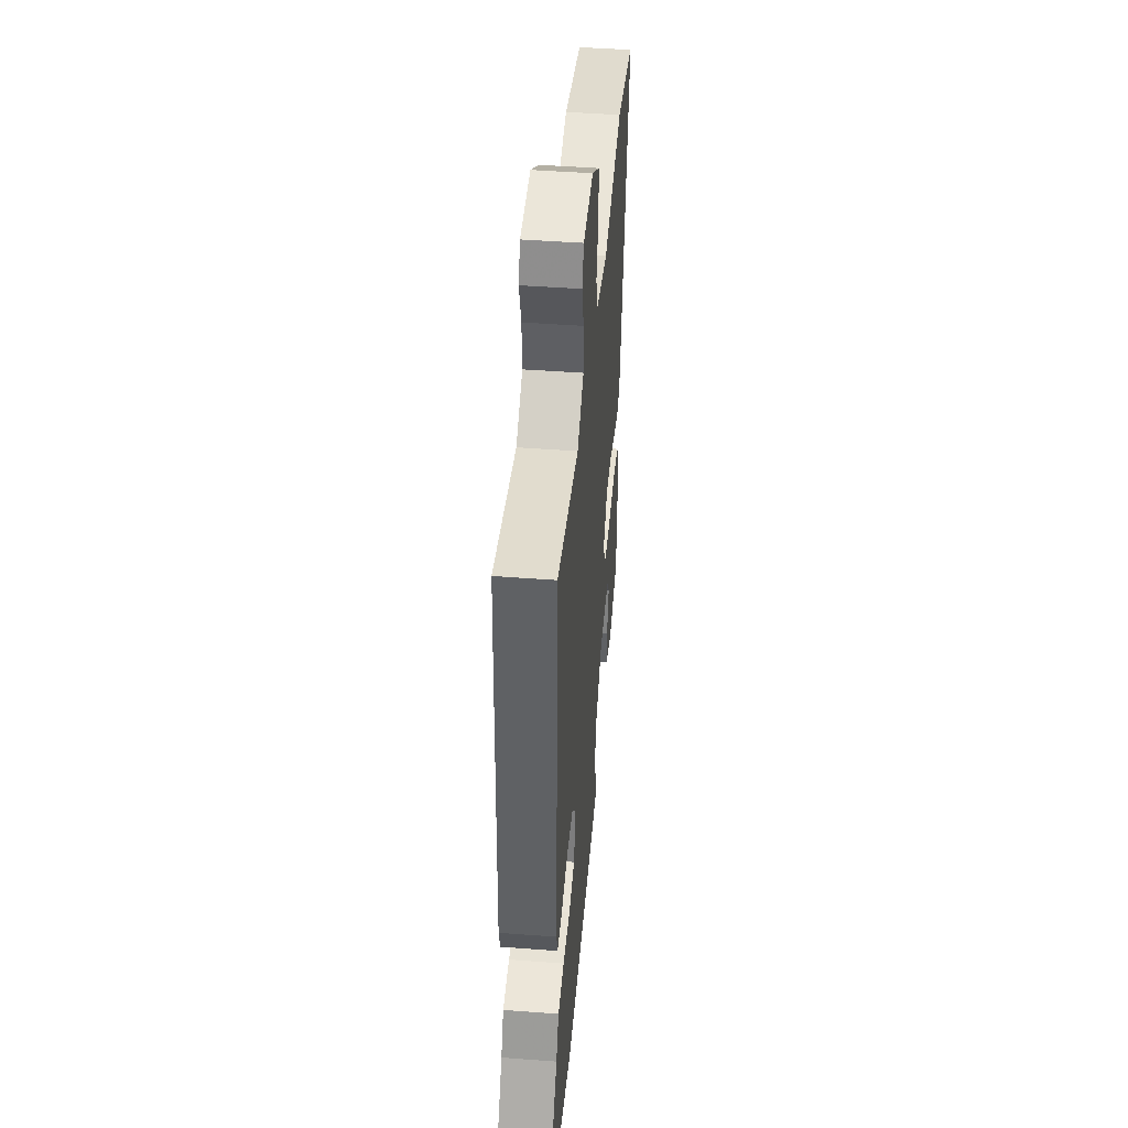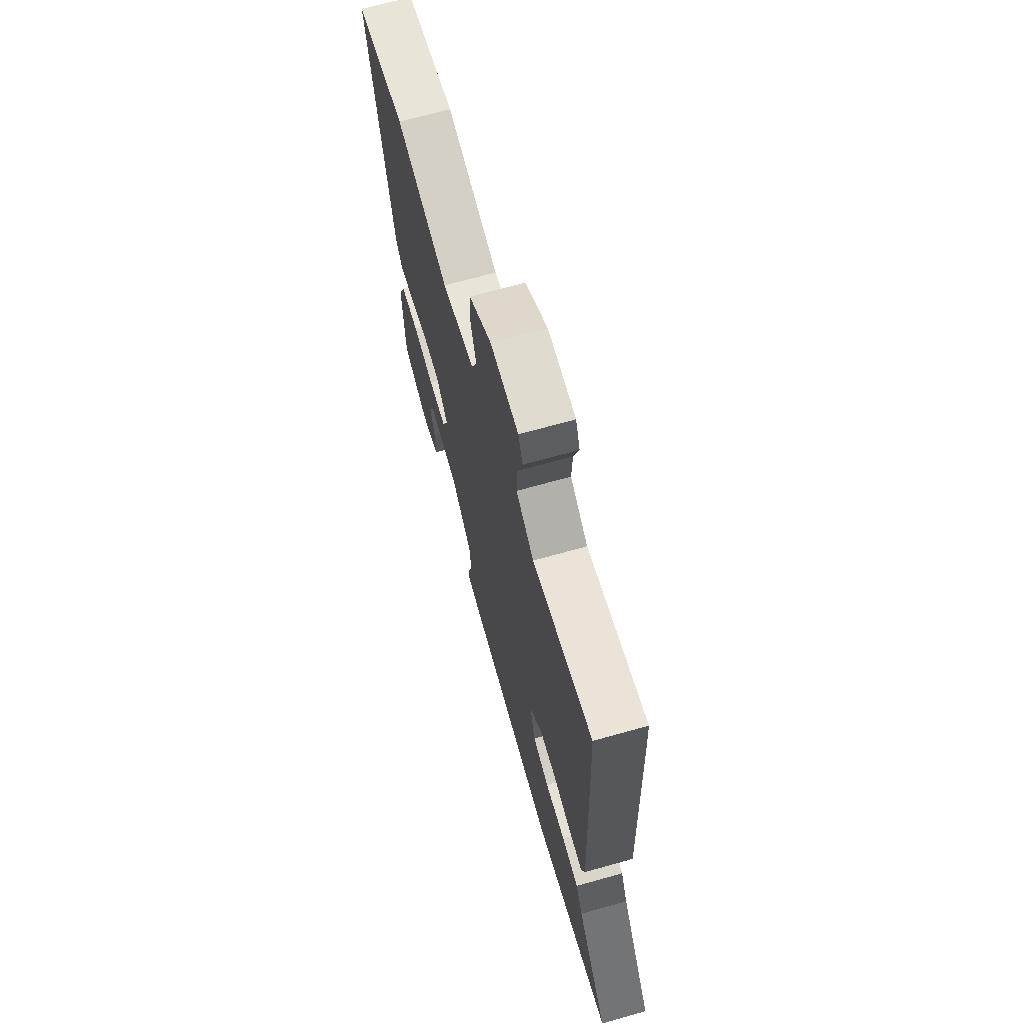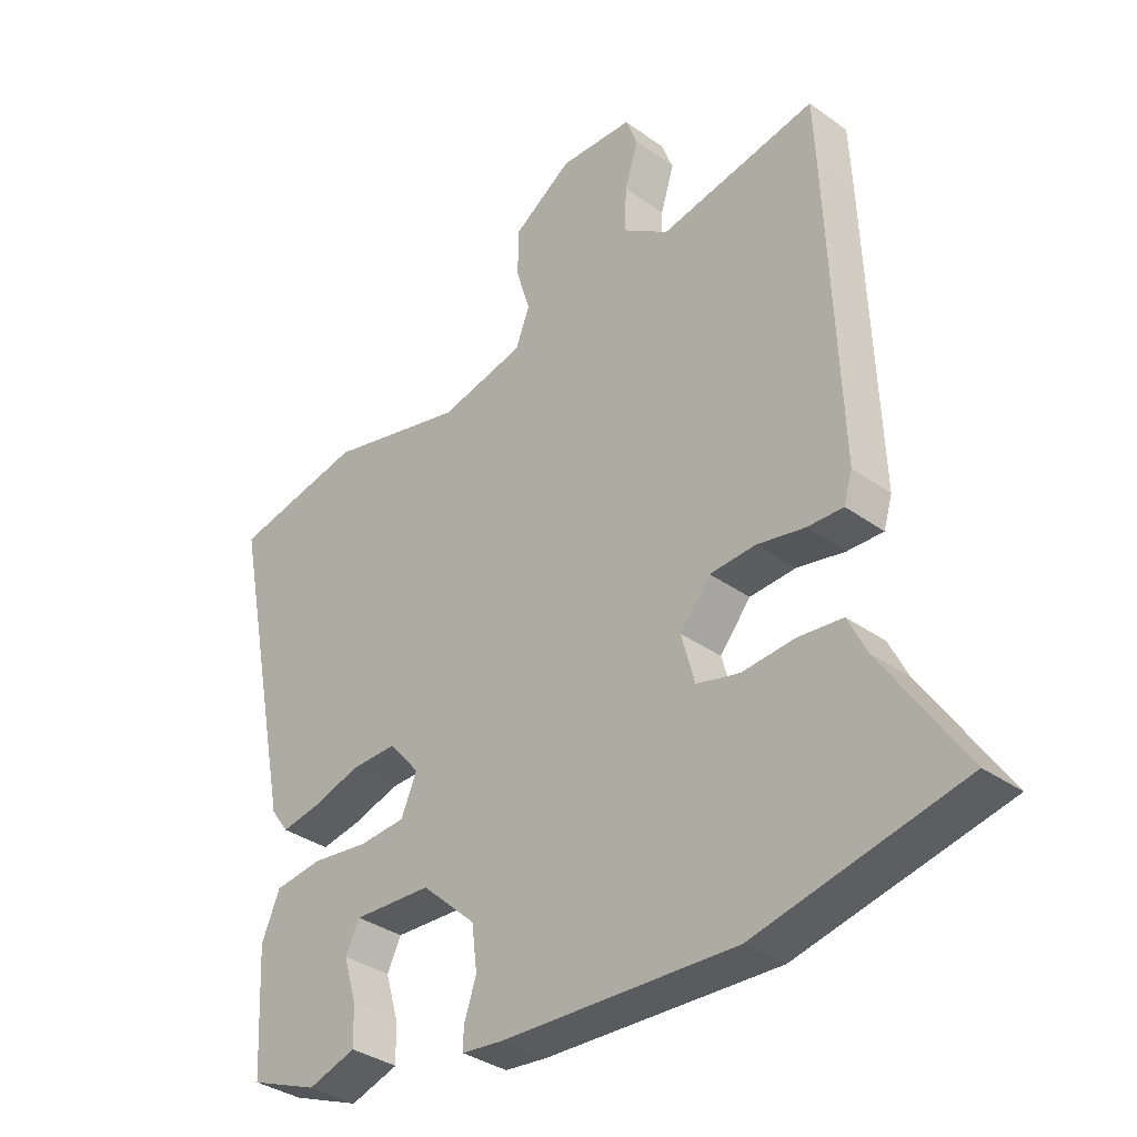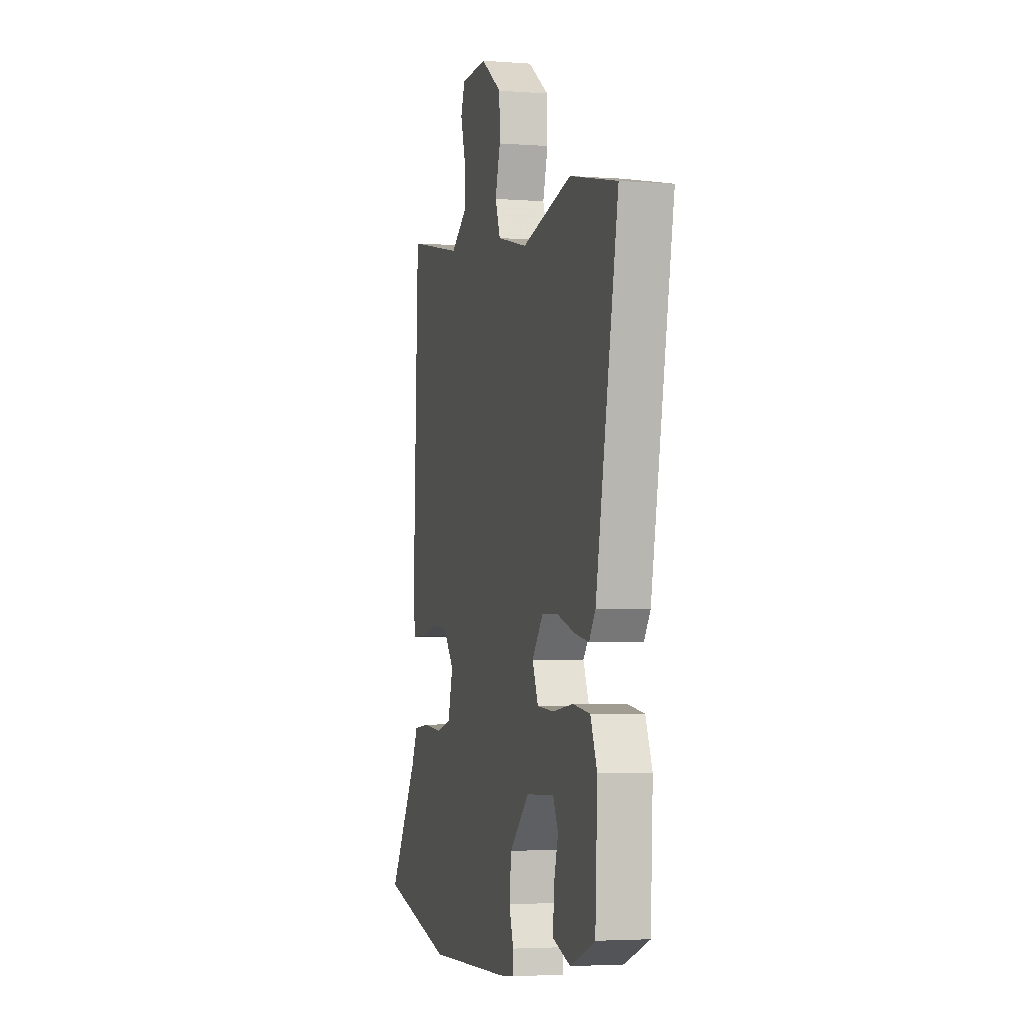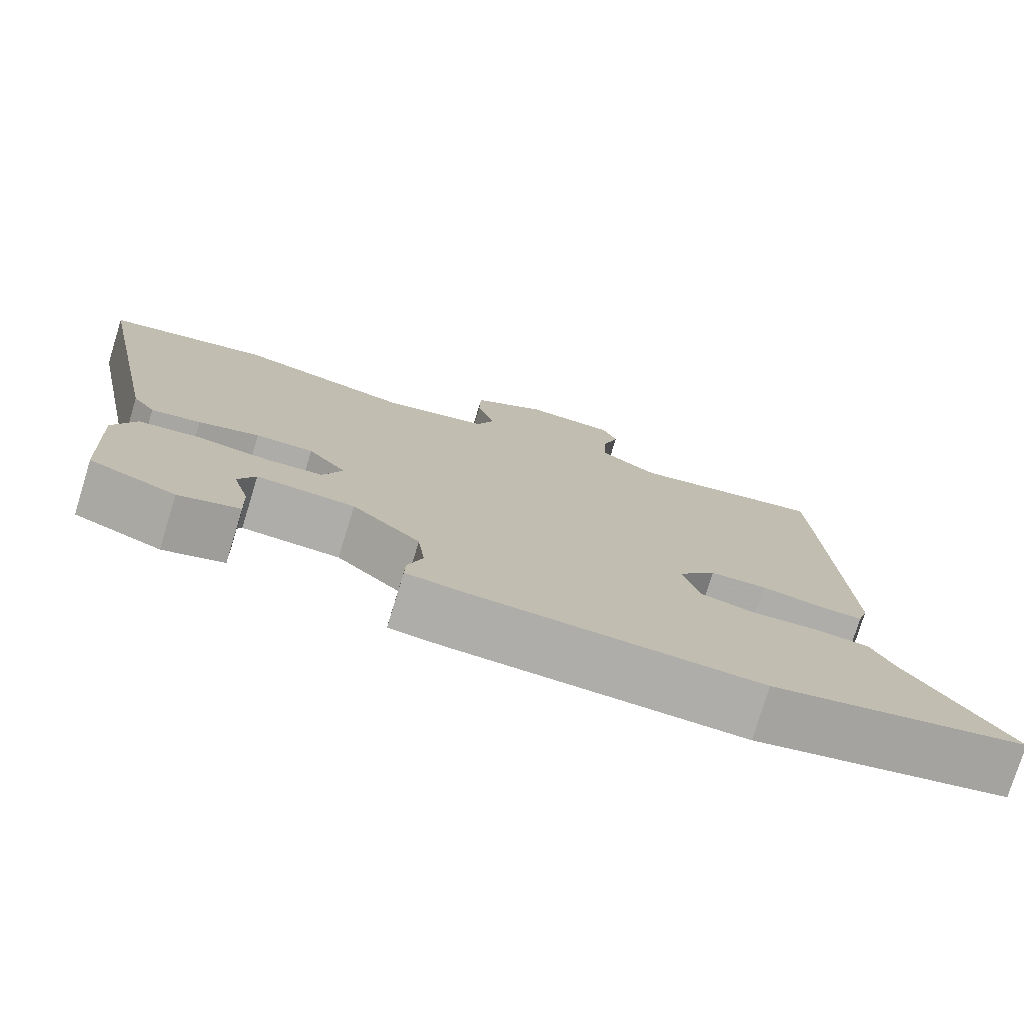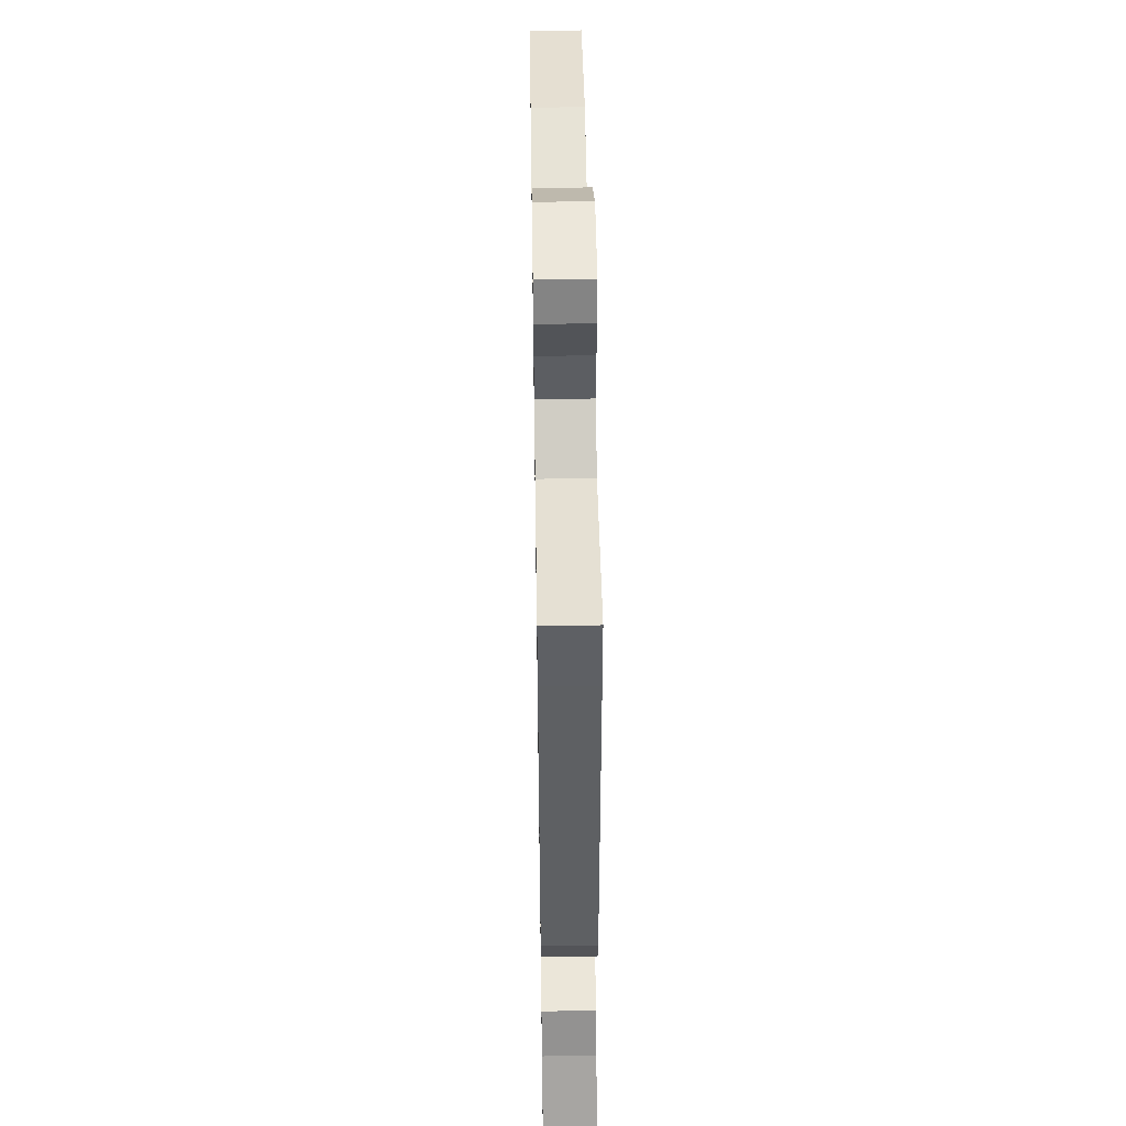
<metadata>
{"format":"obj","ext":"obj","renderer":"f3d","projection":"perspective","resolution":1024,"background":"white","views":[{"elev":45.6,"azim":-85.0,"up":"+Z"},{"elev":69.0,"azim":-105.7,"up":"+Z"},{"elev":-34.4,"azim":-134.0,"up":"+Z"},{"elev":-3.6,"azim":75.6,"up":"+Z"},{"elev":-76.9,"azim":162.9,"up":"+Z"},{"elev":49.9,"azim":-90.9,"up":"+Z"}]}
</metadata>
<code>
v -0.501 0.07 0.485
v -0.496 0.07 0.584
v -0.239 0.07 0.53
v -0.163 0.07 0.581
v -0.166 0.07 0.654
v -0.188 0.07 0.726
v -0.169 0.07 0.775
v -0.049 0.07 0.778
v 0.047 0.07 0.712
v 0.049 0.07 0.636
v 0.026 0.07 0.561
v 0.049 0.07 0.501
v 0.188 0.07 0.467
v 0.414 0.07 0.519
v 0.627 0.07 0.472
v 0.526 0.07 -0.033
v 0.497 0.07 -0.073
v 0.433 0.07 -0.061
v 0.354 0.07 -0.036
v 0.279 0.07 -0.034
v 0.229 0.07 -0.093
v 0.255 0.07 -0.154
v 0.331 0.07 -0.16
v 0.424 0.07 -0.149
v 0.502 0.07 -0.16
v 0.532 0.07 -0.231
v 0.522 0.07 -0.432
v 0.41 0.07 -0.475
v 0.331 0.07 -0.449
v 0.333 0.07 -0.385
v 0.354 0.07 -0.314
v 0.331 0.07 -0.267
v 0.203 0.07 -0.272
v 0.114 0.07 -0.353
v 0.105 0.07 -0.426
v 0.125 0.07 -0.484
v 0.126 0.07 -0.521
v 0.057 0.07 -0.528
v -0.325 0.07 -0.541
v -0.662 0.07 -0.463
v -0.527 0.07 -0.261
v -0.497 0.07 -0.2
v -0.424 0.07 -0.193
v -0.337 0.07 -0.201
v -0.267 0.07 -0.184
v -0.245 0.07 -0.104
v -0.295 0.07 -0.043
v -0.37 0.07 -0.038
v -0.449 0.07 -0.053
v -0.507 0.07 -0.054
v -0.521 0.07 -0.007
v -0.501 0 0.485
v -0.496 0 0.584
v -0.239 0 0.53
v -0.163 0 0.581
v -0.166 0 0.654
v -0.188 0 0.726
v -0.169 0 0.775
v -0.049 0 0.778
v 0.047 0 0.712
v 0.049 0 0.636
v 0.026 0 0.561
v 0.049 0 0.501
v 0.188 0 0.467
v 0.414 0 0.519
v 0.627 0 0.472
v 0.526 0 -0.033
v 0.497 0 -0.073
v 0.433 0 -0.061
v 0.354 0 -0.036
v 0.279 0 -0.034
v 0.229 0 -0.093
v 0.255 0 -0.154
v 0.331 0 -0.16
v 0.424 0 -0.149
v 0.502 0 -0.16
v 0.532 0 -0.231
v 0.522 0 -0.432
v 0.41 0 -0.475
v 0.331 0 -0.449
v 0.333 0 -0.385
v 0.354 0 -0.314
v 0.331 0 -0.267
v 0.203 0 -0.272
v 0.114 0 -0.353
v 0.105 0 -0.426
v 0.125 0 -0.484
v 0.126 0 -0.521
v 0.057 0 -0.528
v -0.325 0 -0.541
v -0.662 0 -0.463
v -0.527 0 -0.261
v -0.497 0 -0.2
v -0.424 0 -0.193
v -0.337 0 -0.201
v -0.267 0 -0.184
v -0.245 0 -0.104
v -0.295 0 -0.043
v -0.37 0 -0.038
v -0.449 0 -0.053
v -0.507 0 -0.054
v -0.521 0 -0.007
f 1 2 3
f 51 1 3
f 50 51 3
f 49 50 3
f 48 49 3
f 47 48 3 4
f 46 47 4
f 41 42 43 44
f 41 44 45
f 40 41 45
f 39 40 45
f 38 39 45
f 37 38 45
f 36 37 45
f 35 36 45
f 34 35 45 46
f 29 30 31
f 28 29 31
f 27 28 31
f 26 27 31
f 25 26 31
f 24 25 31
f 23 24 31 32
f 22 23 32 33
f 17 18 19
f 16 17 19
f 15 16 19
f 14 15 19
f 13 14 19
f 12 13 19 20
f 9 10 11
f 8 9 11
f 7 8 11
f 6 7 11
f 5 6 11
f 4 5 11 12
f 34 46 4
f 33 34 4
f 22 33 4
f 21 22 4
f 4 12 20 21
f 54 53 52
f 54 52 102
f 54 102 101
f 54 101 100
f 54 100 99
f 55 54 99 98
f 55 98 97
f 95 94 93 92
f 96 95 92
f 96 92 91
f 96 91 90
f 96 90 89
f 96 89 88
f 96 88 87
f 96 87 86
f 97 96 86 85
f 82 81 80
f 82 80 79
f 82 79 78
f 82 78 77
f 82 77 76
f 82 76 75
f 83 82 75 74
f 84 83 74 73
f 70 69 68
f 70 68 67
f 70 67 66
f 70 66 65
f 70 65 64
f 71 70 64 63
f 62 61 60
f 62 60 59
f 62 59 58
f 62 58 57
f 62 57 56
f 63 62 56 55
f 55 97 85
f 55 85 84
f 55 84 73
f 55 73 72
f 72 71 63 55
f 1 52 53 2
f 2 53 54 3
f 3 54 55 4
f 4 55 56 5
f 5 56 57 6
f 6 57 58 7
f 7 58 59 8
f 8 59 60 9
f 9 60 61 10
f 10 61 62 11
f 11 62 63 12
f 12 63 64 13
f 13 64 65 14
f 14 65 66 15
f 15 66 67 16
f 16 67 68 17
f 17 68 69 18
f 18 69 70 19
f 19 70 71 20
f 20 71 72 21
f 21 72 73 22
f 22 73 74 23
f 23 74 75 24
f 24 75 76 25
f 25 76 77 26
f 26 77 78 27
f 27 78 79 28
f 28 79 80 29
f 29 80 81 30
f 30 81 82 31
f 31 82 83 32
f 32 83 84 33
f 33 84 85 34
f 34 85 86 35
f 35 86 87 36
f 36 87 88 37
f 37 88 89 38
f 38 89 90 39
f 39 90 91 40
f 40 91 92 41
f 41 92 93 42
f 42 93 94 43
f 43 94 95 44
f 44 95 96 45
f 45 96 97 46
f 46 97 98 47
f 47 98 99 48
f 48 99 100 49
f 49 100 101 50
f 50 101 102 51
f 51 102 52 1

</code>
